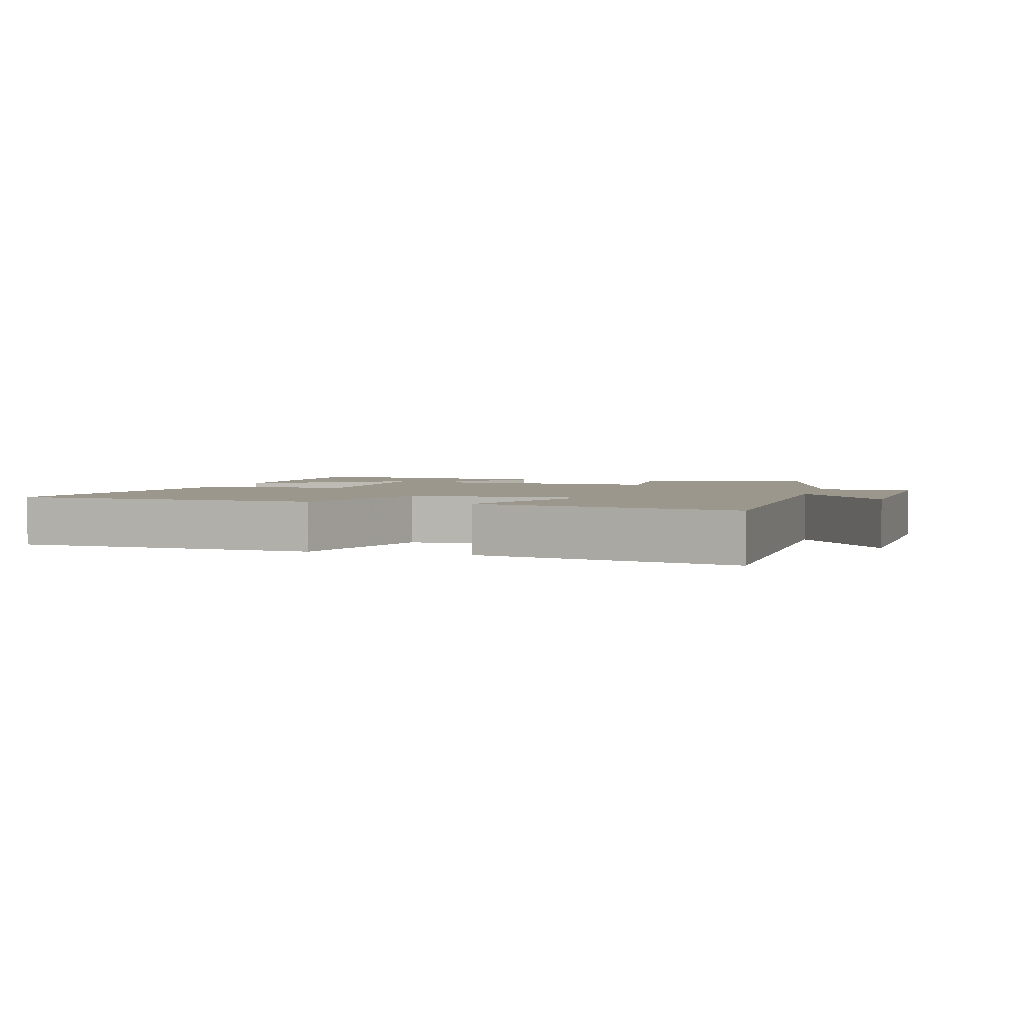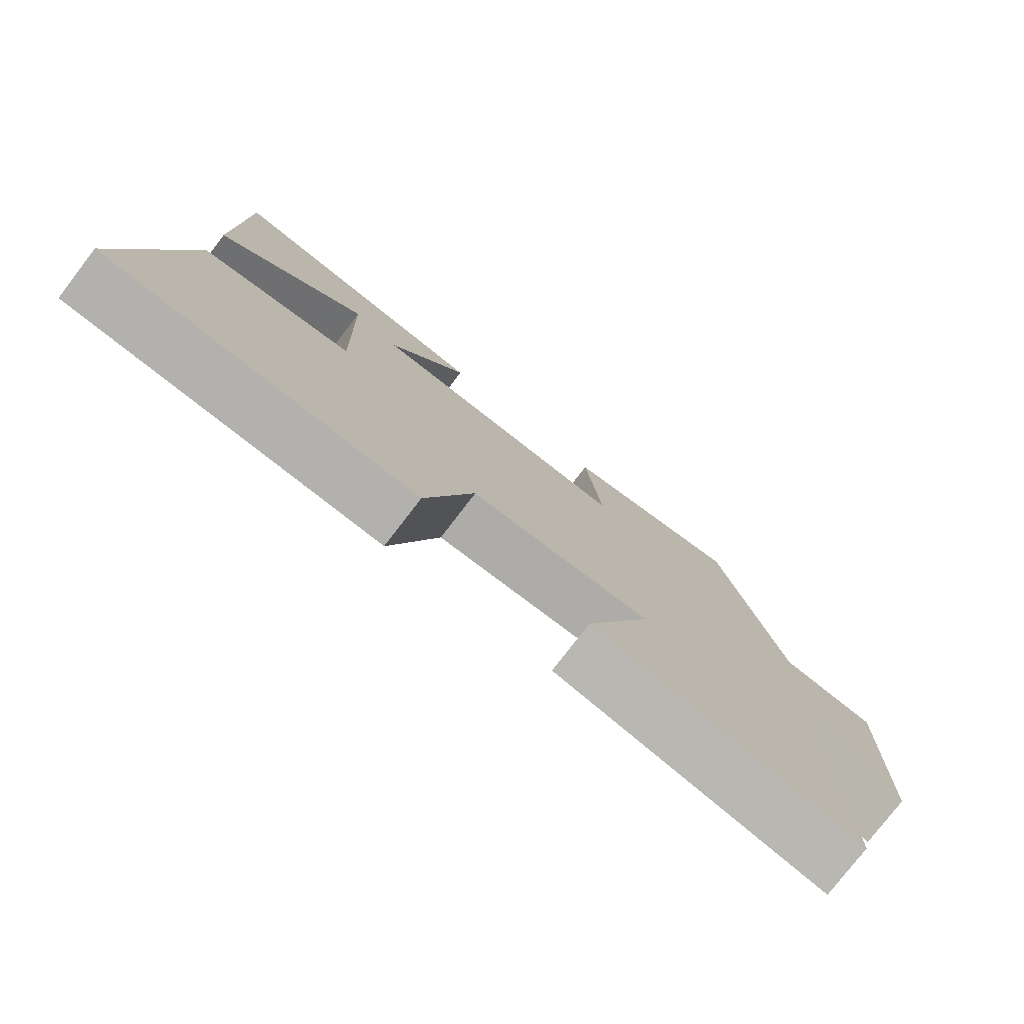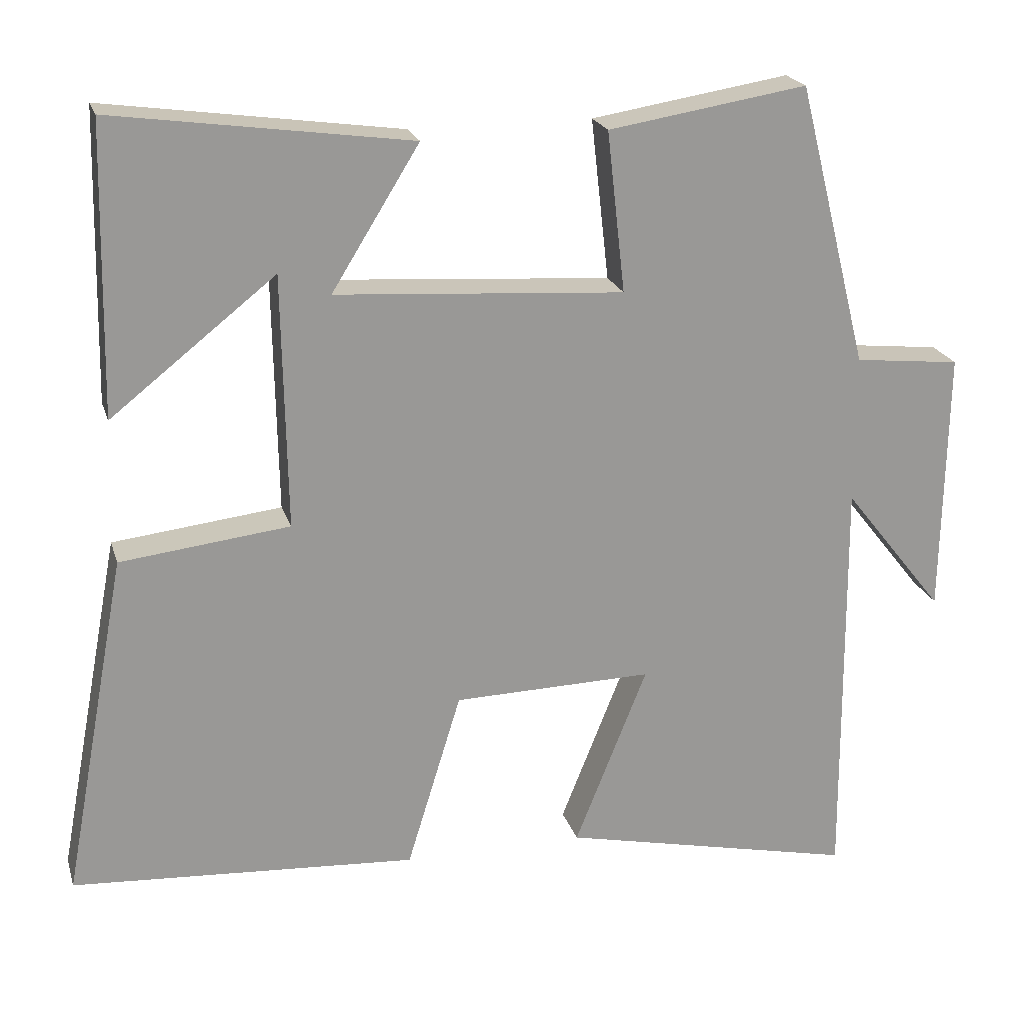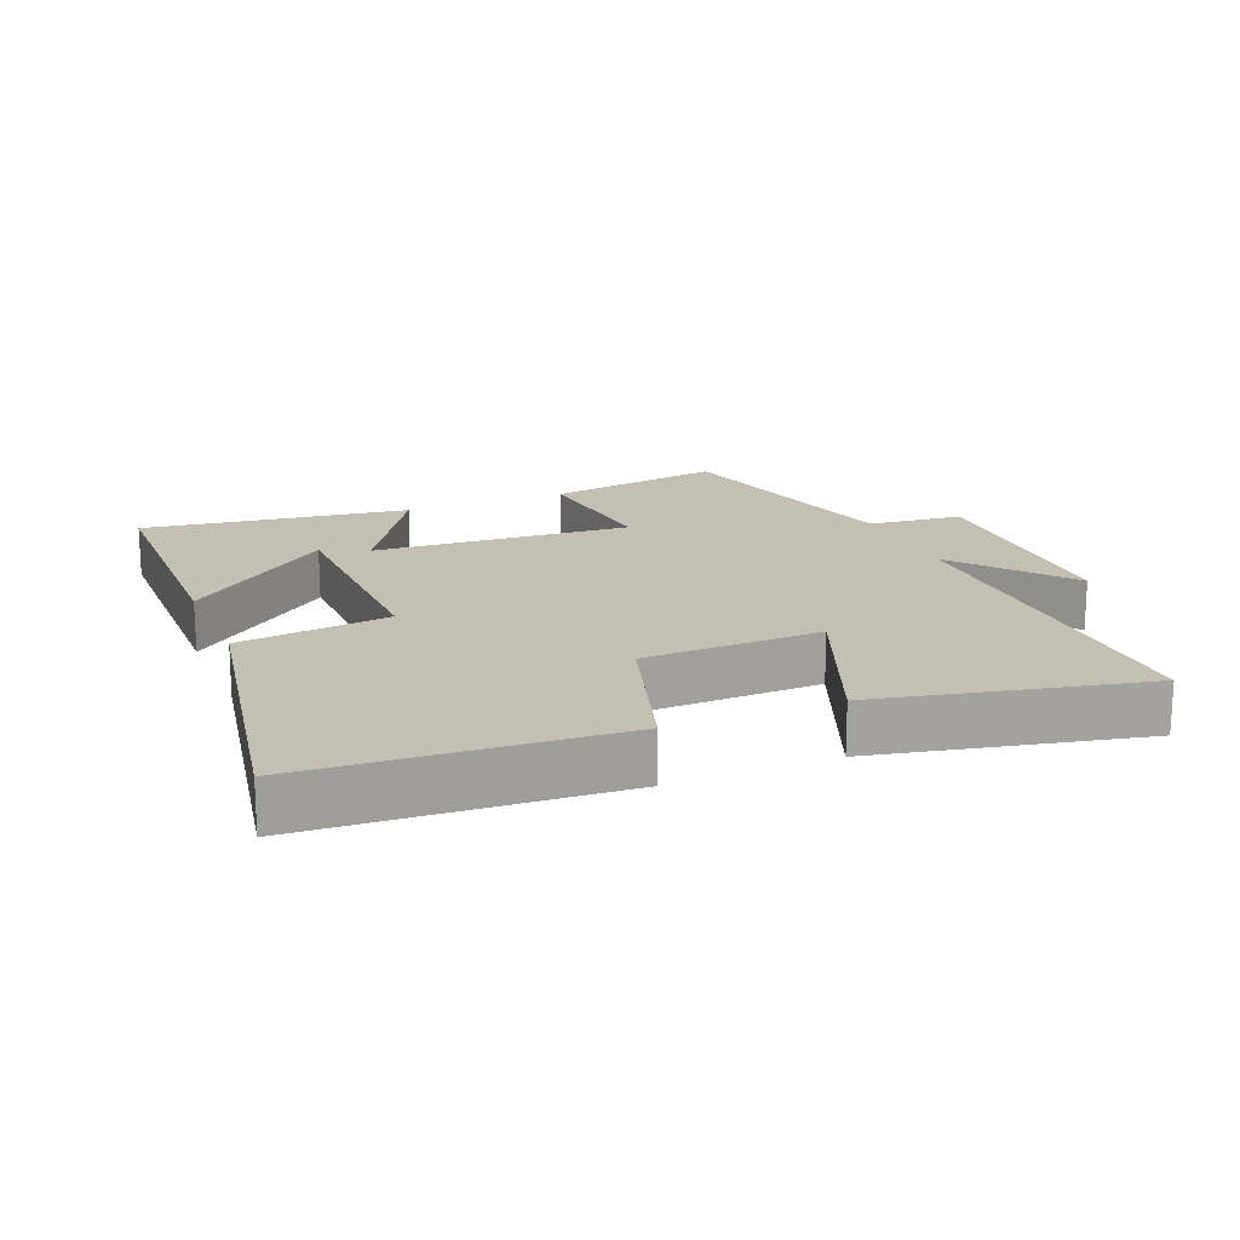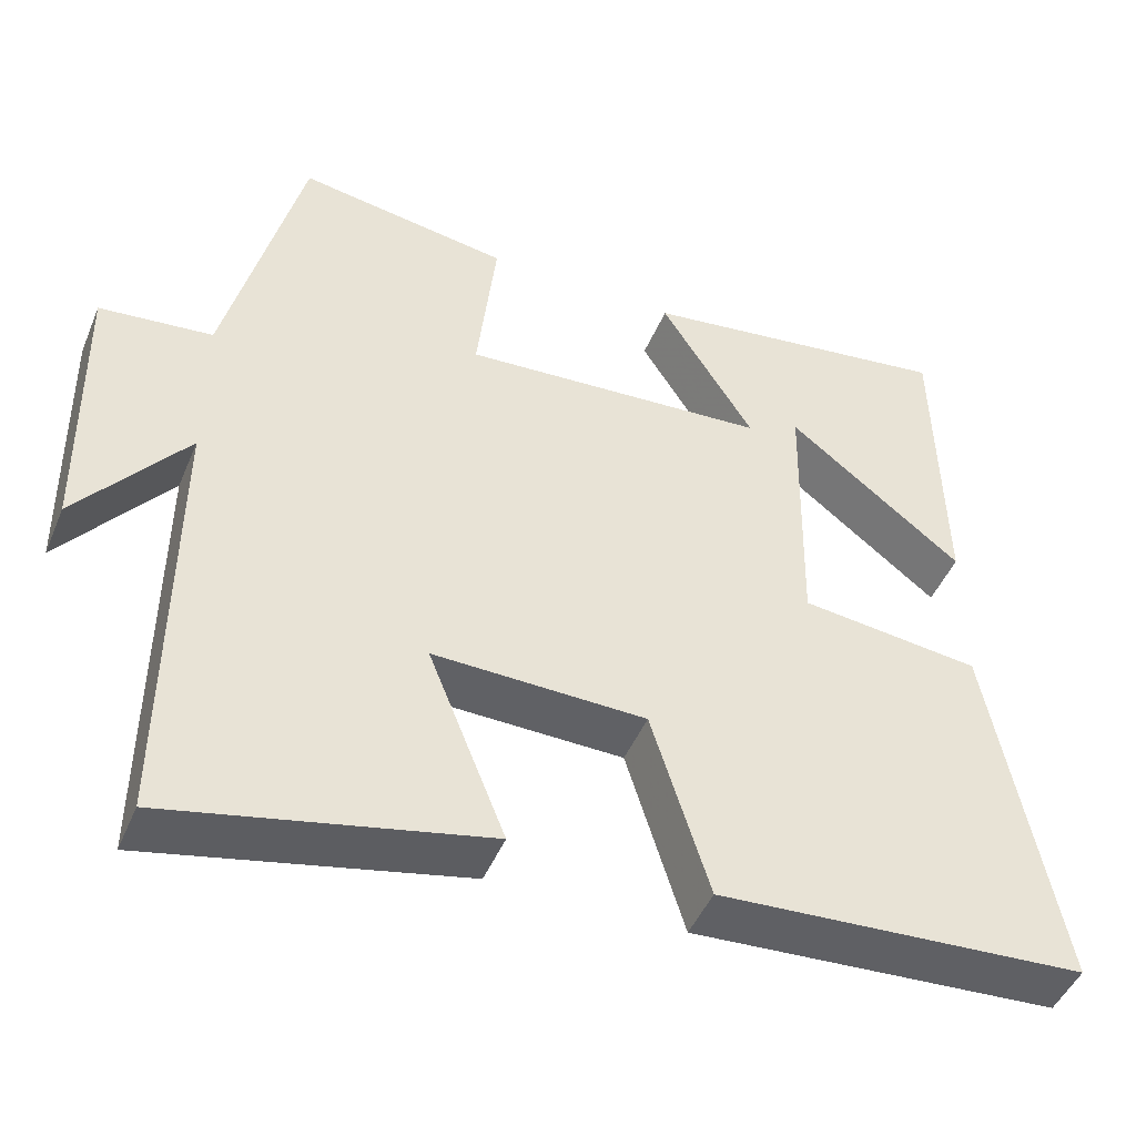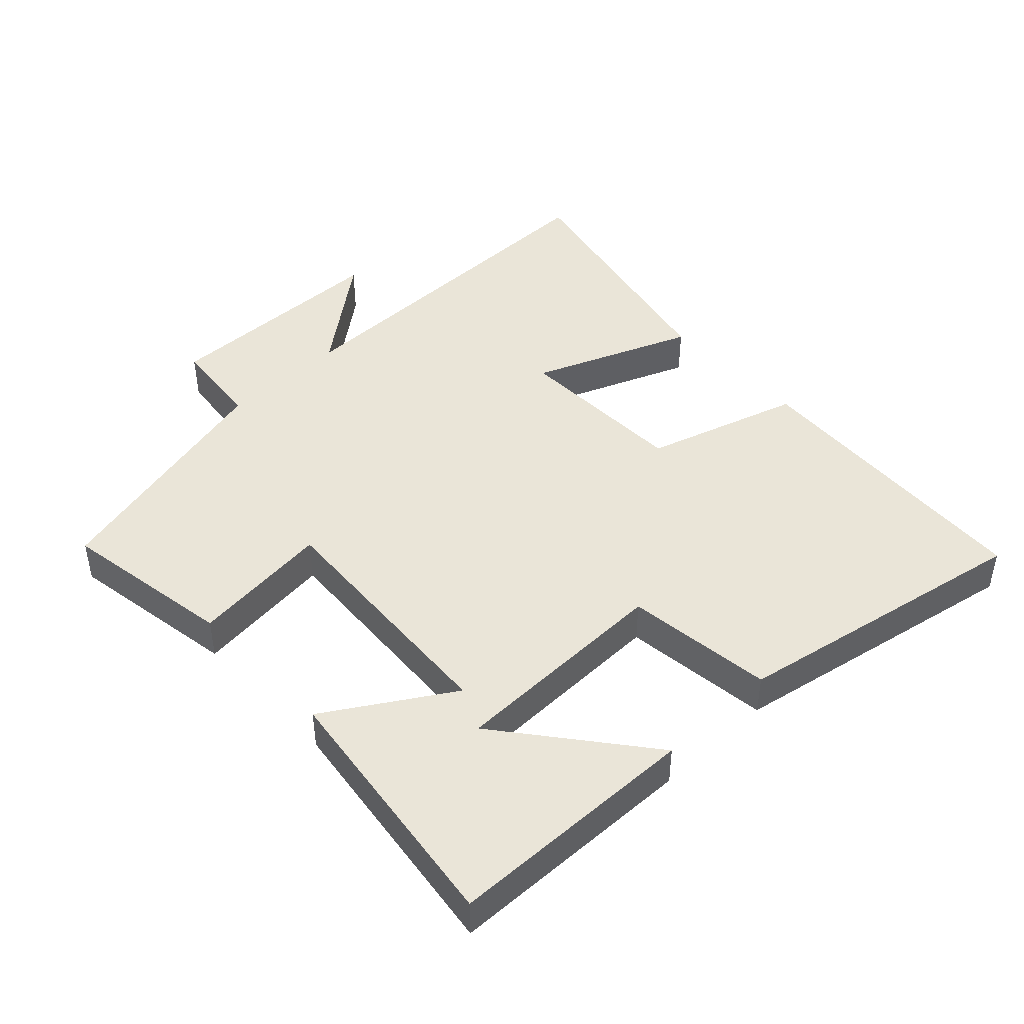
<metadata>
{"format":"obj","ext":"obj","renderer":"f3d","projection":"perspective","resolution":1024,"background":"white","views":[{"elev":2.8,"azim":-163.7,"up":"+Y"},{"elev":-77.6,"azim":142.5,"up":"+Z"},{"elev":21.3,"azim":164.8,"up":"+Z"},{"elev":17.8,"azim":157.4,"up":"+Y"},{"elev":-46.7,"azim":-22.1,"up":"+Z"},{"elev":45.0,"azim":46.5,"up":"+Y"}]}
</metadata>
<code>
v 0.585 0.07 -0.471
v 0.128 0.07 -0.5
v 0.056 0.07 -0.266
v -0.208 0.07 -0.26
v -0.112 0.07 -0.5
v -0.504 0.07 -0.586
v -0.5 0.07 -0.03
v -0.634 0.07 -0.199
v -0.64 0.07 0.153
v -0.5 0.07 0.168
v -0.406 0.07 0.542
v -0.143 0.07 0.5
v -0.167 0.07 0.287
v 0.215 0.07 0.313
v 0.099 0.07 0.5
v 0.492 0.07 0.555
v 0.5 0.07 0.173
v 0.282 0.07 0.345
v 0.276 0.07 0.009
v 0.5 0.07 -0.017
v 0.585 0 -0.471
v 0.128 0 -0.5
v 0.056 0 -0.266
v -0.208 0 -0.26
v -0.112 0 -0.5
v -0.504 0 -0.586
v -0.5 0 -0.03
v -0.634 0 -0.199
v -0.64 0 0.153
v -0.5 0 0.168
v -0.406 0 0.542
v -0.143 0 0.5
v -0.167 0 0.287
v 0.215 0 0.313
v 0.099 0 0.5
v 0.492 0 0.555
v 0.5 0 0.173
v 0.282 0 0.345
v 0.276 0 0.009
v 0.5 0 -0.017
f 19 20 1 2
f 18 19 2 3
f 15 16 17 18
f 14 15 18
f 14 18 3 4
f 13 14 4
f 10 11 12 13
f 10 13 4
f 7 8 9 10
f 7 10 4 5
f 5 6 7
f 22 21 40 39
f 23 22 39 38
f 38 37 36 35
f 38 35 34
f 24 23 38 34
f 24 34 33
f 33 32 31 30
f 24 33 30
f 30 29 28 27
f 25 24 30 27
f 27 26 25
f 1 21 22 2
f 2 22 23 3
f 3 23 24 4
f 4 24 25 5
f 5 25 26 6
f 6 26 27 7
f 7 27 28 8
f 8 28 29 9
f 9 29 30 10
f 10 30 31 11
f 11 31 32 12
f 12 32 33 13
f 13 33 34 14
f 14 34 35 15
f 15 35 36 16
f 16 36 37 17
f 17 37 38 18
f 18 38 39 19
f 19 39 40 20
f 20 40 21 1

</code>
